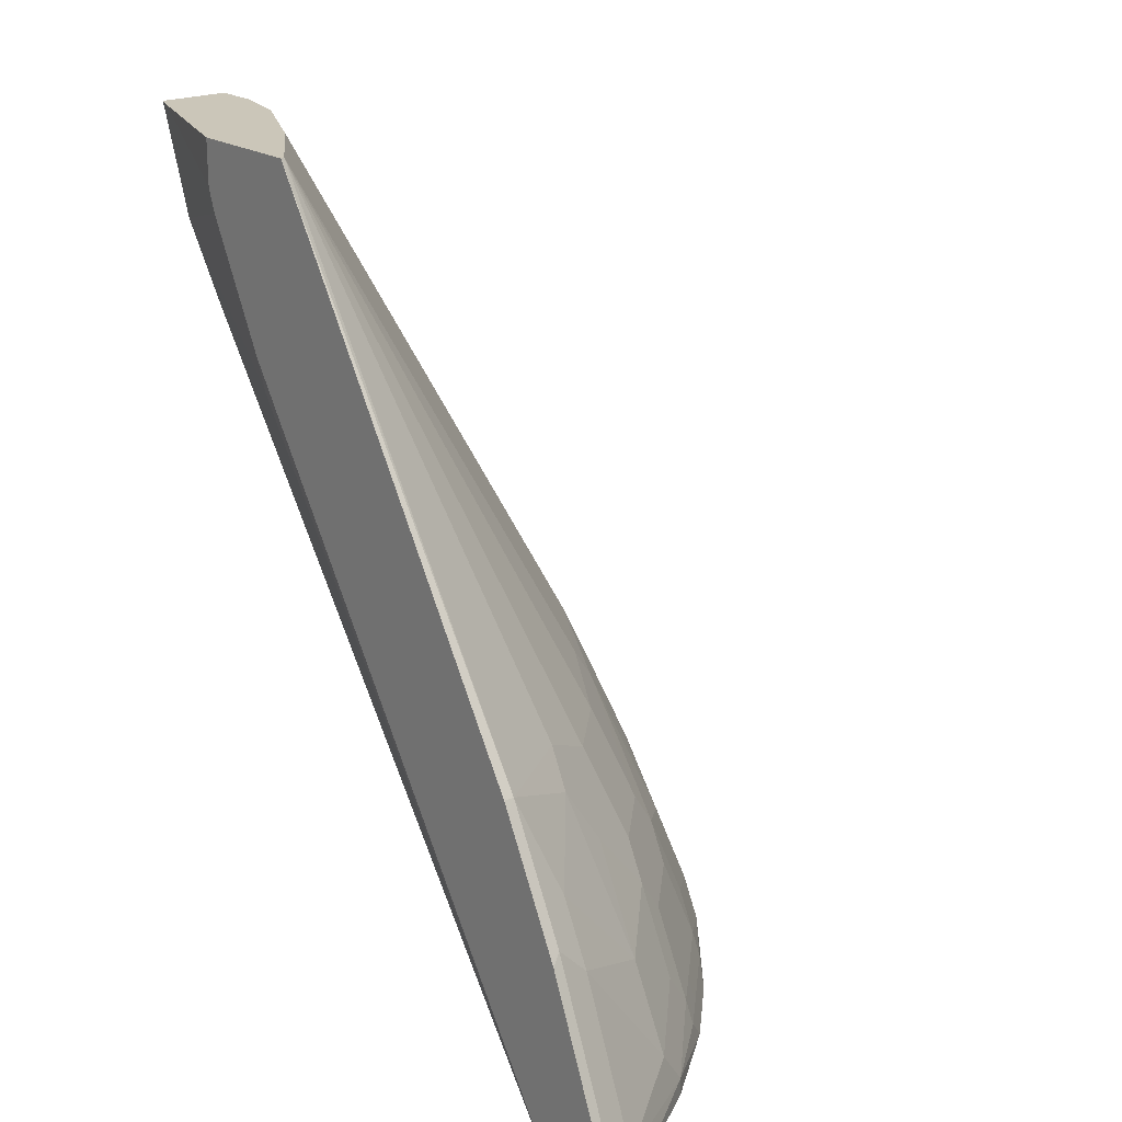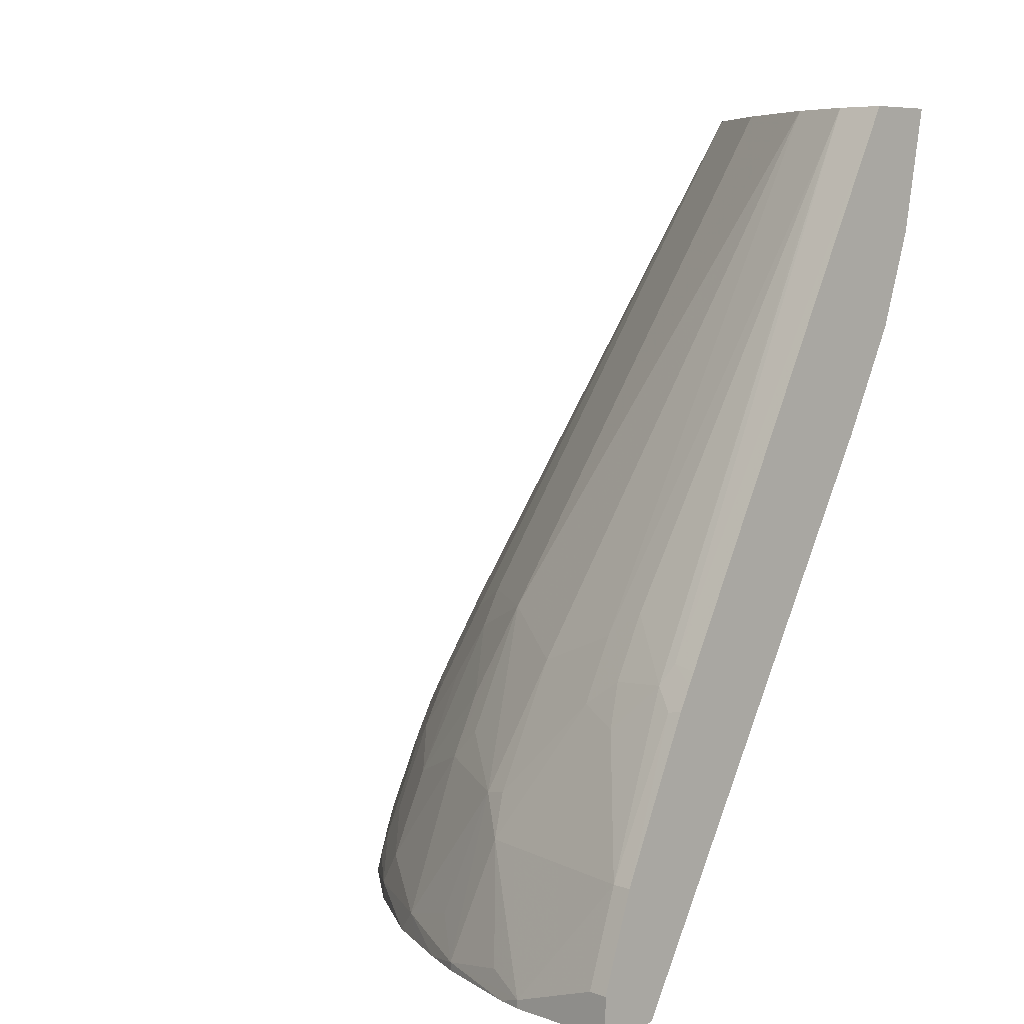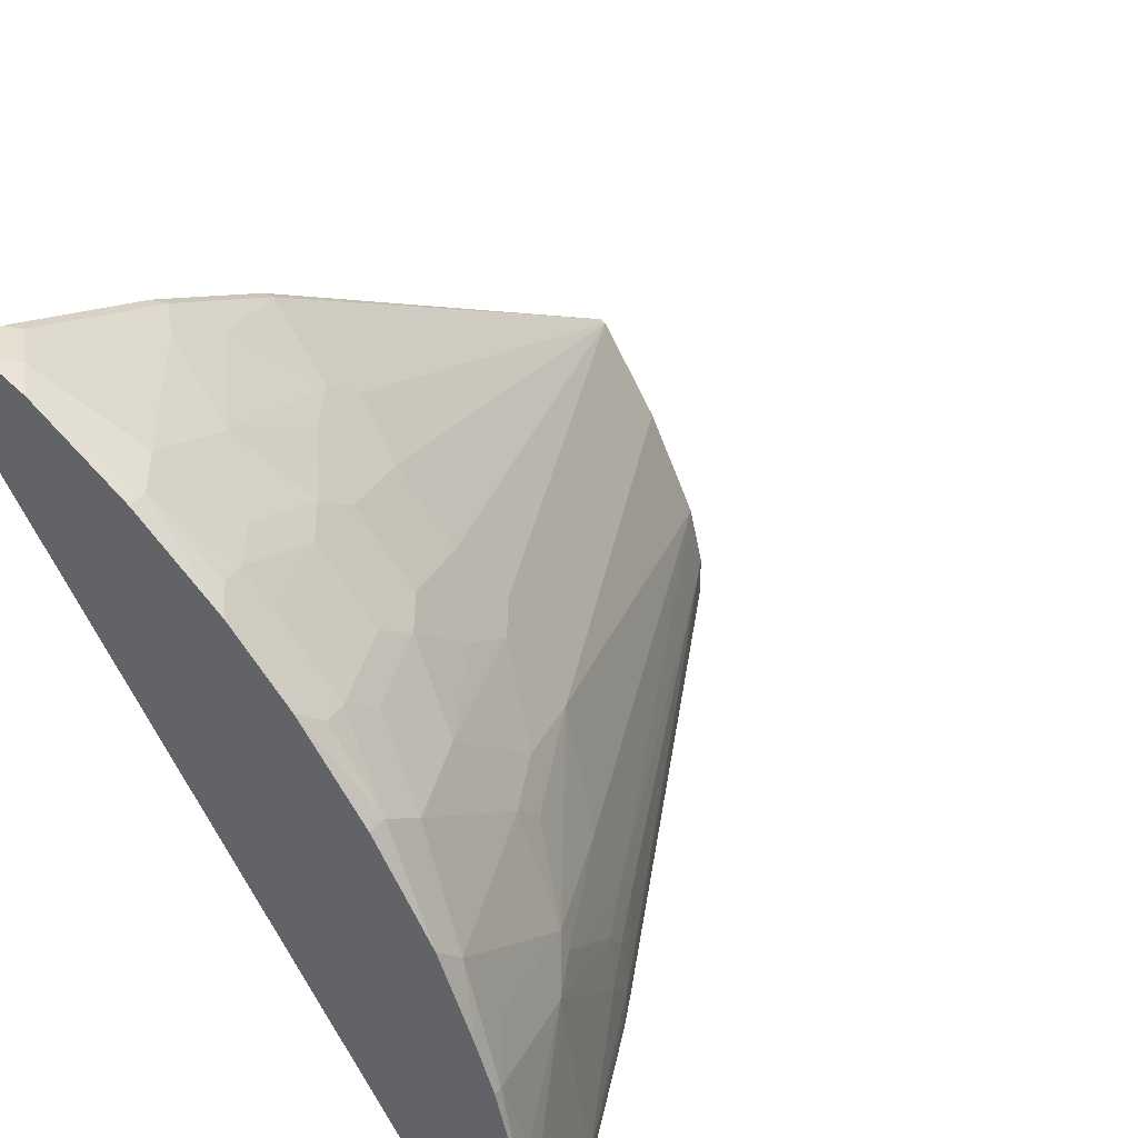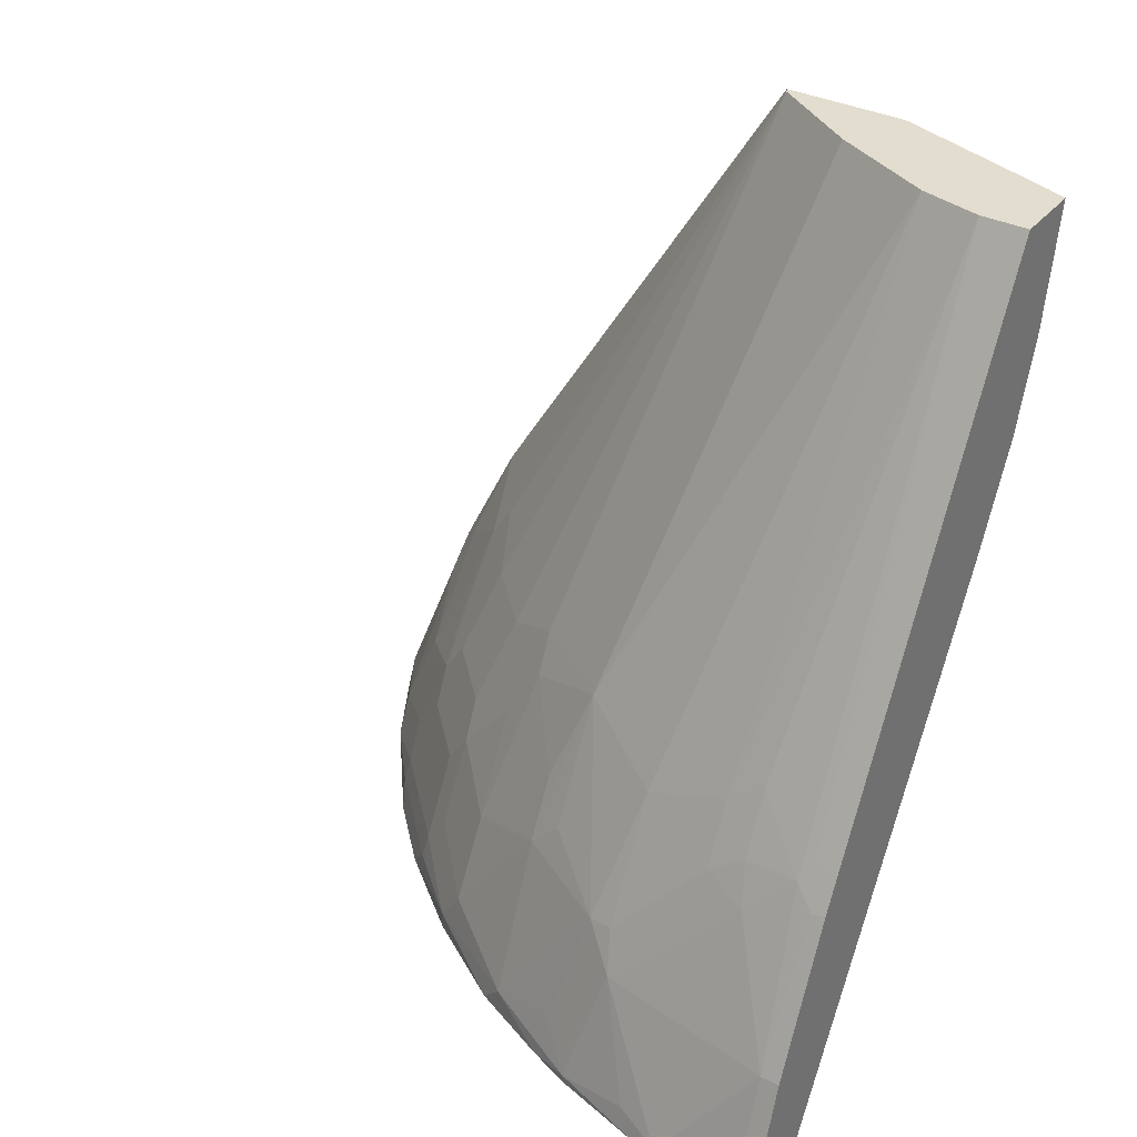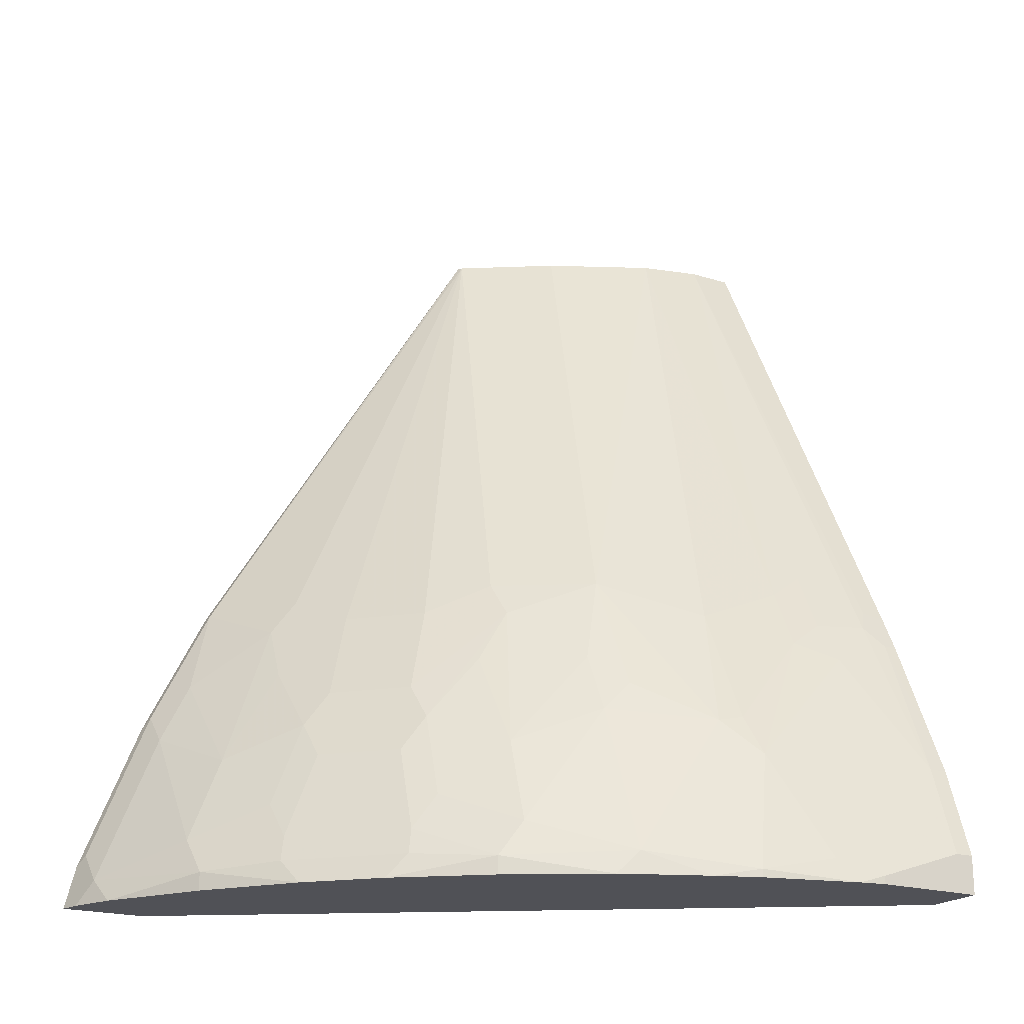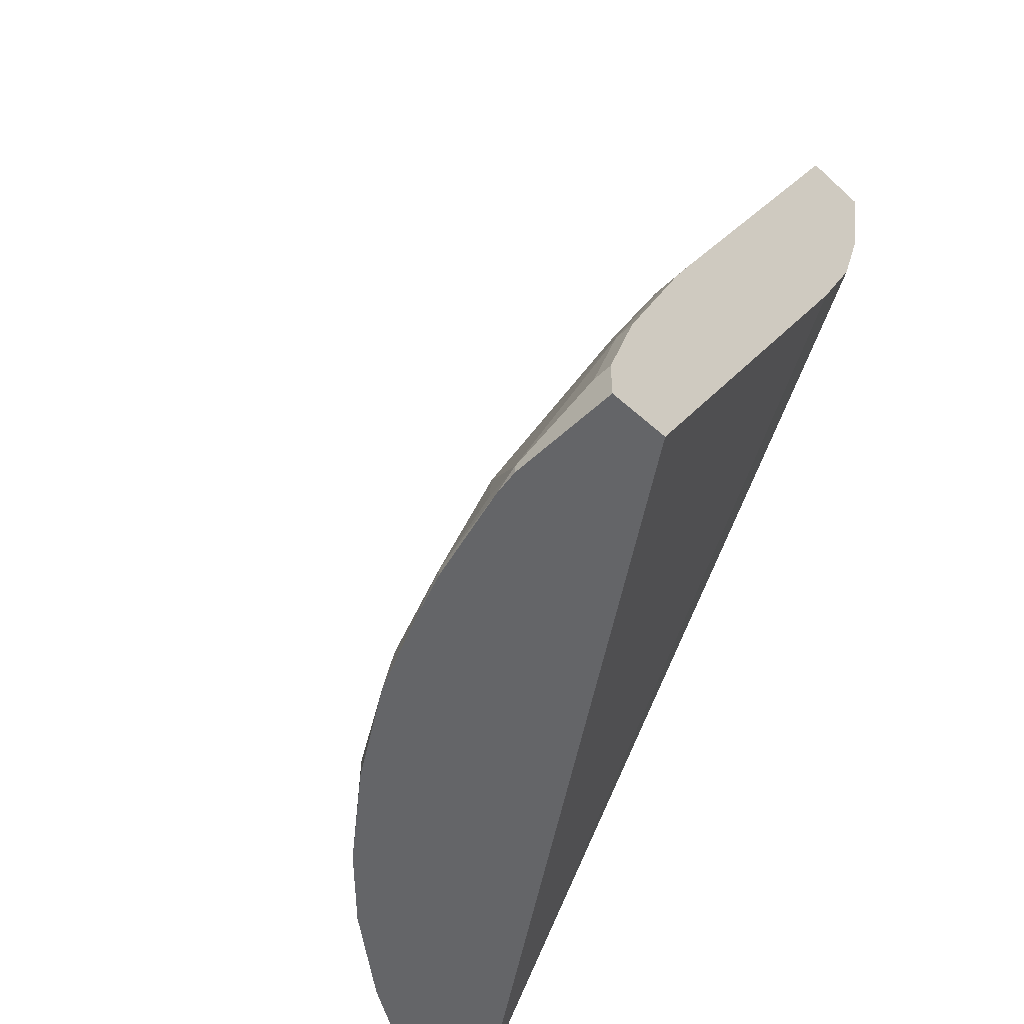
<metadata>
{"format":"obj","ext":"obj","renderer":"f3d","projection":"perspective","resolution":1024,"background":"white","views":[{"elev":20.8,"azim":-39.3,"up":"+Y"},{"elev":7.1,"azim":135.2,"up":"+Y"},{"elev":39.9,"azim":35.7,"up":"+Z"},{"elev":34.8,"azim":123.7,"up":"+Y"},{"elev":-20.4,"azim":60.3,"up":"+Y"},{"elev":-51.6,"azim":135.6,"up":"+Y"}]}
</metadata>
<code>
v 0.2181 -0.04429 0.5086
v 0.2181 -0.04429 0.4549
v 0.2317 -0.04429 0.5052
v 0.2443 -0.02927 0.4983
v 0.2181 -0.01638 0.5017
v 0.5081 -0.04429 0.02701
v 0.2181 0.3291 0.2119
v 0.2248 0.342 0.1857
v 0.2736 0.4104 0.02701
v 0.2931 0.3517 0.02701
v 0.3257 0.2866 0.02701
v 0.259 -0.04429 0.4935
v 0.2248 -0.009727 0.4983
v 0.3192 -0.03255 0.456
v 0.3029 -0.009727 0.4592
v 0.2443 0.06845 0.4592
v 0.2378 0.04236 0.4723
v 0.2181 0.08134 0.4626
v 0.5472 -0.04429 0.02701
v 0.2181 0.3648 0.189
v 0.2181 0.4039 0.1694
v 0.2181 0.443 0.1499
v 0.2594 0.4867 0.02701
v 0.3192 -0.04429 0.456
v 0.2248 0.08799 0.4592
v 0.3739 -0.04429 0.413
v 0.3615 -0.02927 0.4201
v 0.3583 -0.013 0.4169
v 0.342 0.009817 0.4201
v 0.3388 0.06517 0.3974
v 0.2997 0.04563 0.4364
v 0.2443 0.1075 0.4397
v 0.2181 0.101 0.4528
v 0.5472 -0.04429 0.09773
v 0.5472 -0.0195 0.02701
v 0.2181 0.4526 0.1467
v 0.2544 0.4867 0.03945
v 0.3038 0.4867 0.02701
v 0.2248 0.127 0.4397
v 0.413 -0.04429 0.3739
v 0.3811 -0.02927 0.4006
v 0.3778 -0.013 0.3974
v 0.355 0.04236 0.3941
v 0.3941 0.04236 0.355
v 0.3811 0.08799 0.342
v 0.342 0.08799 0.381
v 0.3225 0.1466 0.3615
v 0.2801 0.1434 0.3974
v 0.3029 0.1075 0.4006
v 0.2248 0.1661 0.4201
v 0.2181 0.1401 0.4332
v 0.5443 -0.04429 0.1144
v 0.5472 -0.03904 0.09773
v 0.5276 0.03913 0.02701
v 0.5472 -0.0195 0.03912
v 0.2181 0.4577 0.145
v 0.2181 0.4867 0.145
v 0.3038 0.4867 0.05681
v 0.4723 0.1596 0.04238
v 0.4735 0.1572 0.02701
v 0.456 -0.04429 0.3192
v 0.456 -0.03255 0.3192
v 0.4201 -0.02927 0.3615
v 0.4169 -0.013 0.3583
v 0.3974 0.06517 0.3387
v 0.3974 0.1434 0.2801
v 0.3811 0.1661 0.2834
v 0.3615 0.1466 0.3224
v 0.2215 0.4867 0.2215
v 0.2834 0.1661 0.381
v 0.2181 0.4867 0.2232
v 0.2181 0.1661 0.4201
v 0.2181 0.1595 0.4235
v 0.5276 -0.04429 0.1759
v 0.5276 -0.03904 0.1759
v 0.5374 -0.02927 0.1271
v 0.5276 0.03913 0.03912
v 0.5081 0.03913 0.1564
v 0.4845 0.1351 0.02701
v 0.4853 0.1336 0.03587
v 0.2941 0.4867 0.09589
v 0.3127 0.469 0.05864
v 0.4788 0.1466 0.04888
v 0.4772 0.1497 0.02701
v 0.4935 -0.04429 0.259
v 0.4983 -0.02927 0.2443
v 0.4592 -0.009727 0.3029
v 0.4201 0.009817 0.342
v 0.4364 0.04563 0.2996
v 0.4006 0.1075 0.3029
v 0.4397 0.1075 0.2443
v 0.4201 0.1661 0.2247
v 0.2606 0.4867 0.1629
v 0.5169 -0.04429 0.2043
v 0.5113 -0.01628 0.1987
v 0.4918 0.0619 0.1792
v 0.4886 0.1173 0.07821
v 0.4788 0.127 0.1075
v 0.4951 0.06517 0.1629
v 0.4592 0.1661 0.1075
v 0.2843 0.4867 0.1155
v 0.456 0.1434 0.1629
v 0.456 0.1824 0.08472
v 0.4755 0.1434 0.08472
v 0.5052 -0.04429 0.2317
v 0.4592 0.06845 0.2443
v 0.4592 0.08799 0.2247
f 53 55 77
f 53 76 75
f 52 75 74
f 50 69 71
f 50 73 51
f 50 71 72
f 50 70 69
f 53 77 78
f 52 53 75
f 50 72 73
f 59 84 60
f 54 79 80
f 54 80 77
f 58 81 82
f 58 82 83
f 58 83 59
f 59 83 84
f 61 85 62
f 62 85 86
f 62 87 88
f 48 70 50
f 62 86 87
f 53 78 76
f 47 70 48
f 37 56 57
f 47 68 69
f 33 39 50
f 62 88 64
f 33 50 51
f 34 53 52
f 35 54 77
f 35 77 55
f 36 56 37
f 38 58 59
f 38 59 60
f 40 61 62
f 40 62 63
f 41 63 64
f 41 64 42
f 42 64 44
f 42 44 43
f 44 65 45
f 44 64 88
f 44 88 65
f 45 65 66
f 45 66 67
f 45 67 68
f 45 68 47
f 45 47 46
f 47 69 70
f 62 64 63
f 89 106 91
f 65 87 89
f 82 100 103
f 82 103 83
f 83 104 97
f 83 103 104
f 85 105 86
f 99 100 102
f 86 105 94
f 86 95 96
f 86 96 106
f 86 106 87
f 87 106 89
f 91 106 92
f 92 101 93
f 92 106 107
f 92 107 96
f 92 96 102
f 96 107 106
f 96 99 102
f 97 104 98
f 98 104 103
f 98 103 100
f 98 100 99
f 32 50 39
f 81 102 100
f 65 88 87
f 81 92 102
f 81 100 82
f 65 89 90
f 65 90 66
f 66 90 89
f 66 89 91
f 66 91 92
f 66 92 67
f 67 92 93
f 67 93 69
f 67 69 68
f 74 75 94
f 75 95 86
f 75 86 94
f 75 76 78
f 75 78 96
f 75 96 95
f 77 80 83
f 77 83 97
f 77 97 78
f 78 97 98
f 78 98 99
f 78 99 96
f 79 84 80
f 80 84 83
f 81 101 92
f 32 48 50
f 1 18 33
f 31 49 48
f 1 20 7
f 1 7 2
f 2 7 8
f 2 8 9
f 2 9 10
f 2 10 11
f 2 11 6
f 3 12 4
f 4 13 5
f 4 12 14
f 1 21 20
f 4 14 15
f 4 16 17
f 4 17 13
f 5 13 25
f 5 25 18
f 6 11 10
f 6 10 9
f 6 9 23
f 6 23 38
f 6 38 60
f 6 60 84
f 4 15 16
f 1 22 21
f 1 36 22
f 1 56 36
f 31 48 32
f 1 2 6
f 1 6 19
f 1 19 34
f 1 34 52
f 1 52 74
f 1 74 94
f 1 94 105
f 1 105 85
f 1 85 61
f 1 61 40
f 1 40 26
f 1 26 24
f 1 24 12
f 1 12 3
f 1 3 4
f 1 4 5
f 1 5 18
f 1 33 51
f 1 51 73
f 1 72 71
f 1 71 57
f 1 57 56
f 6 84 79
f 6 79 54
f 1 73 72
f 6 35 19
f 23 71 69
f 23 69 93
f 23 93 101
f 23 101 81
f 23 81 58
f 23 58 38
f 25 39 33
f 26 40 63
f 26 63 41
f 26 41 27
f 23 57 71
f 27 41 42
f 28 43 30
f 28 30 29
f 30 43 44
f 30 44 45
f 30 45 46
f 30 46 47
f 30 47 48
f 30 48 49
f 6 54 35
f 30 49 31
f 28 42 43
f 23 37 57
f 27 42 28
f 22 36 37
f 8 20 9
f 22 37 23
f 7 20 8
f 9 20 21
f 9 21 22
f 9 22 23
f 12 24 14
f 13 17 25
f 14 26 27
f 14 27 28
f 14 28 29
f 14 29 15
f 14 24 26
f 18 25 33
f 19 55 53
f 15 29 30
f 19 35 55
f 16 25 17
f 16 39 25
f 19 53 34
f 16 31 32
f 15 31 16
f 15 30 31
f 16 32 39

</code>
